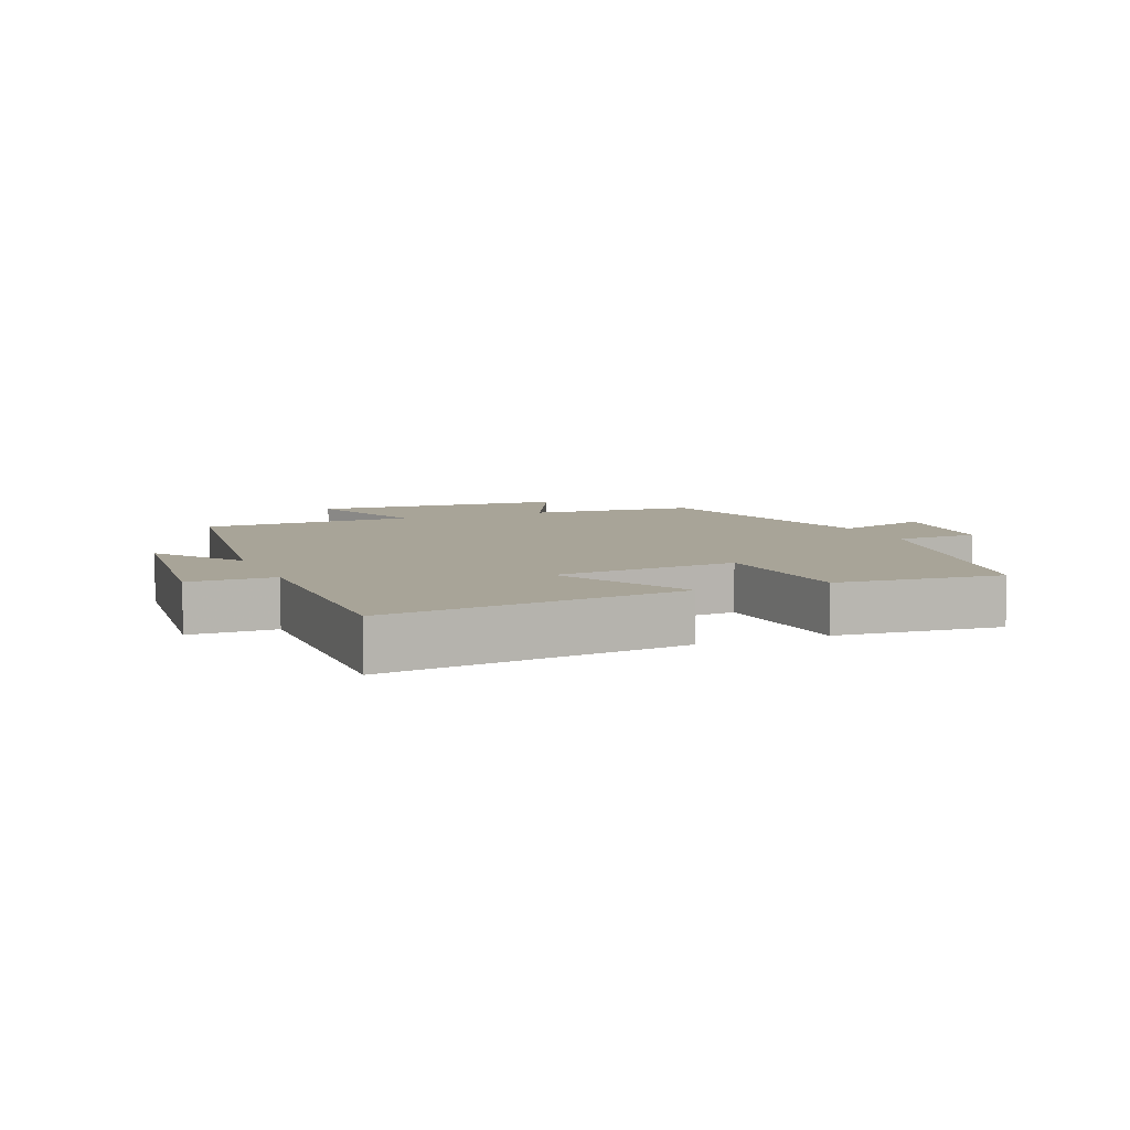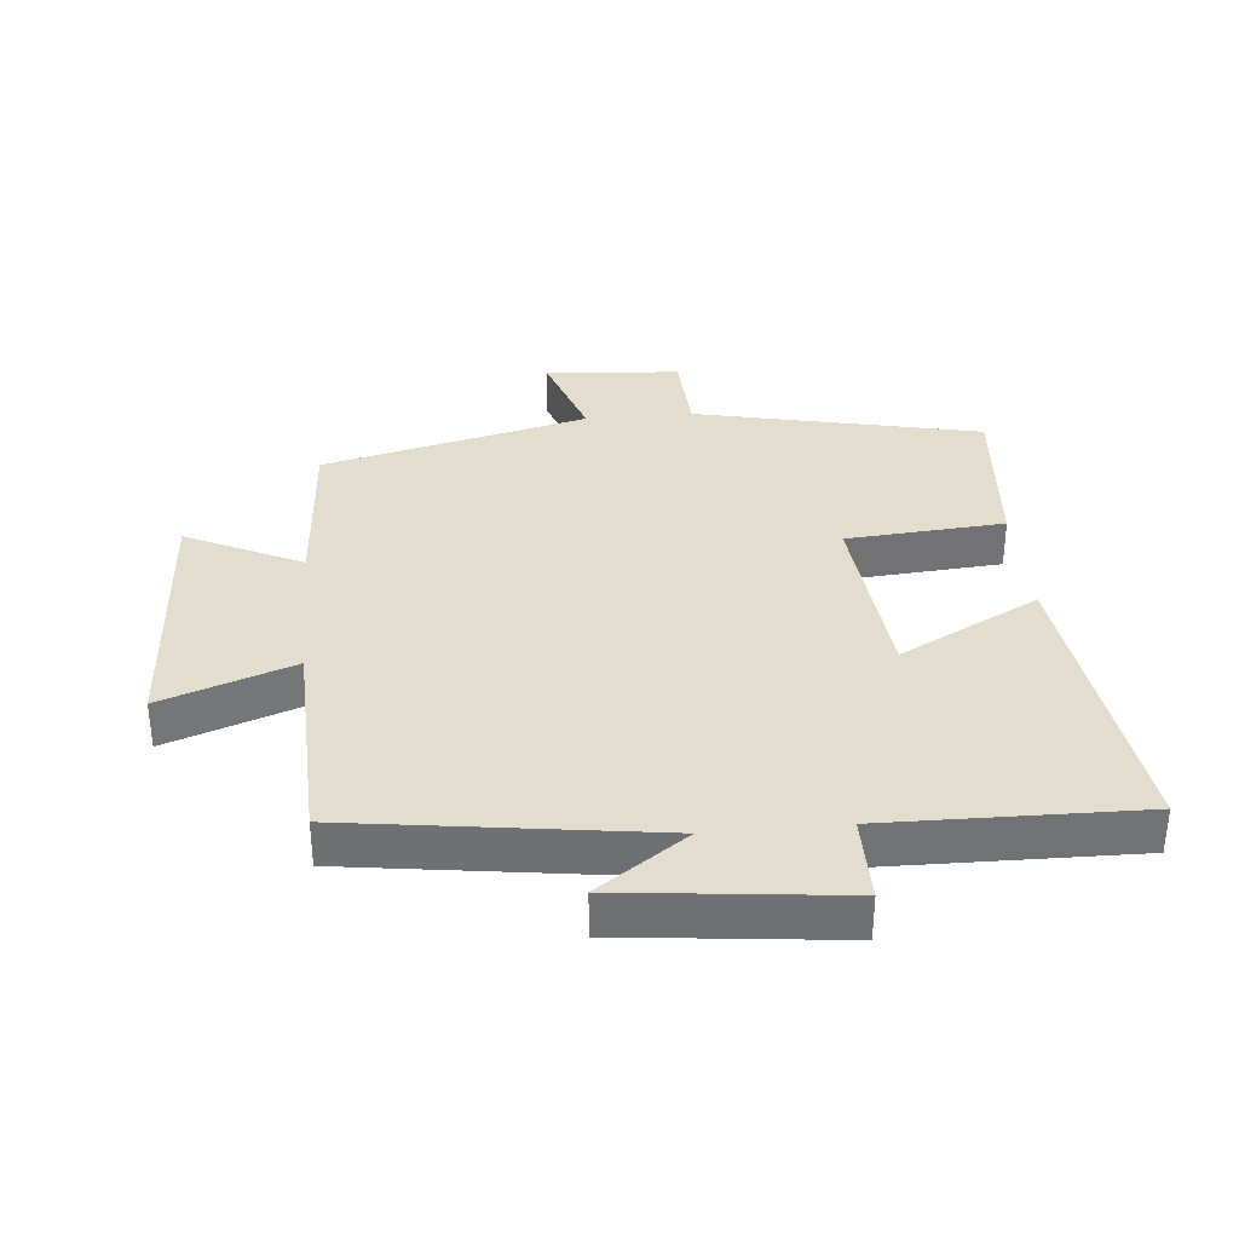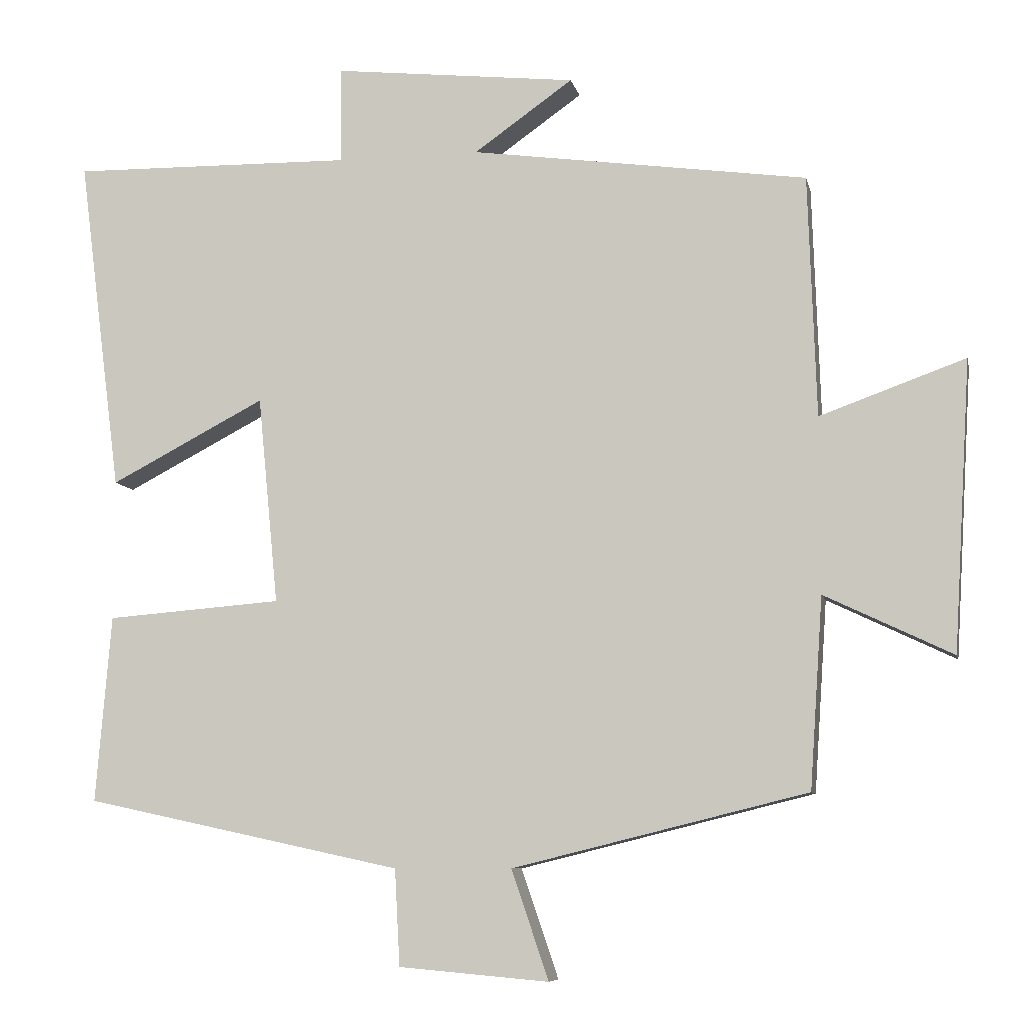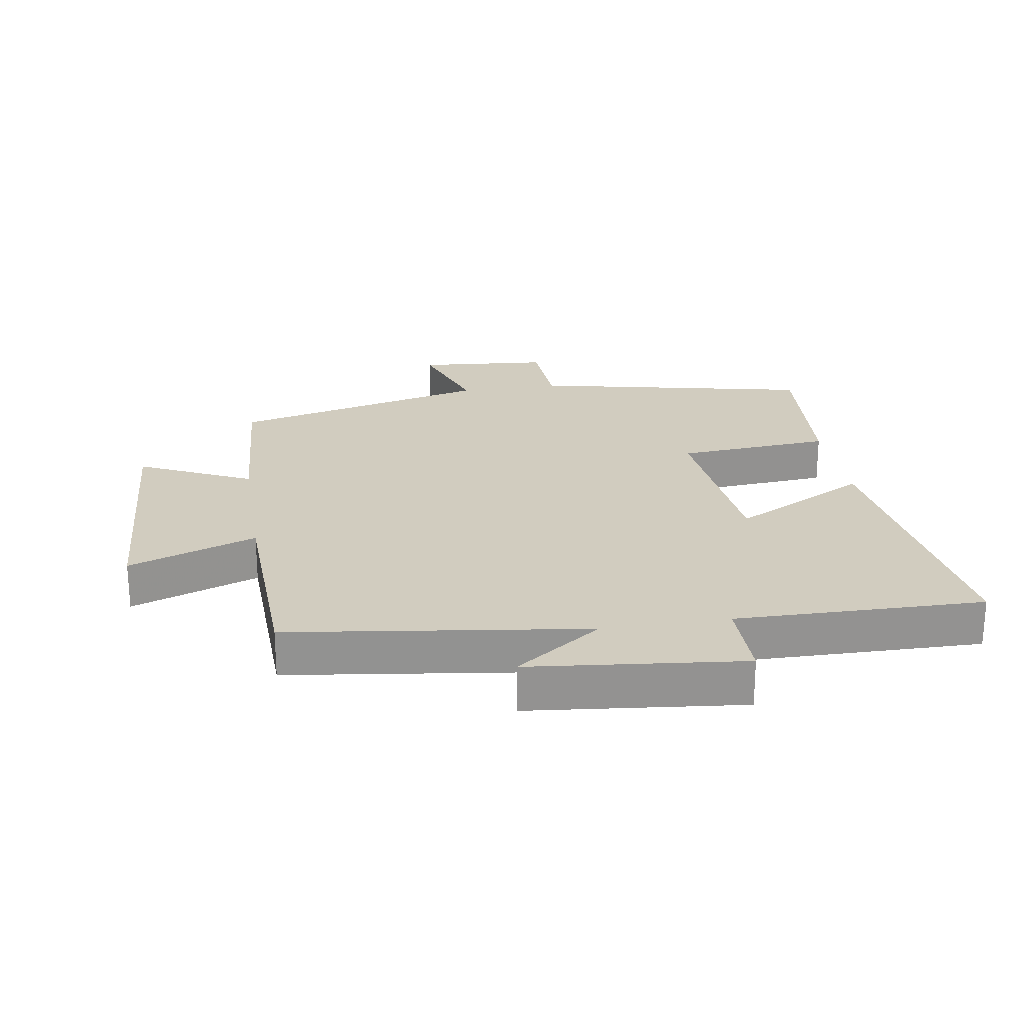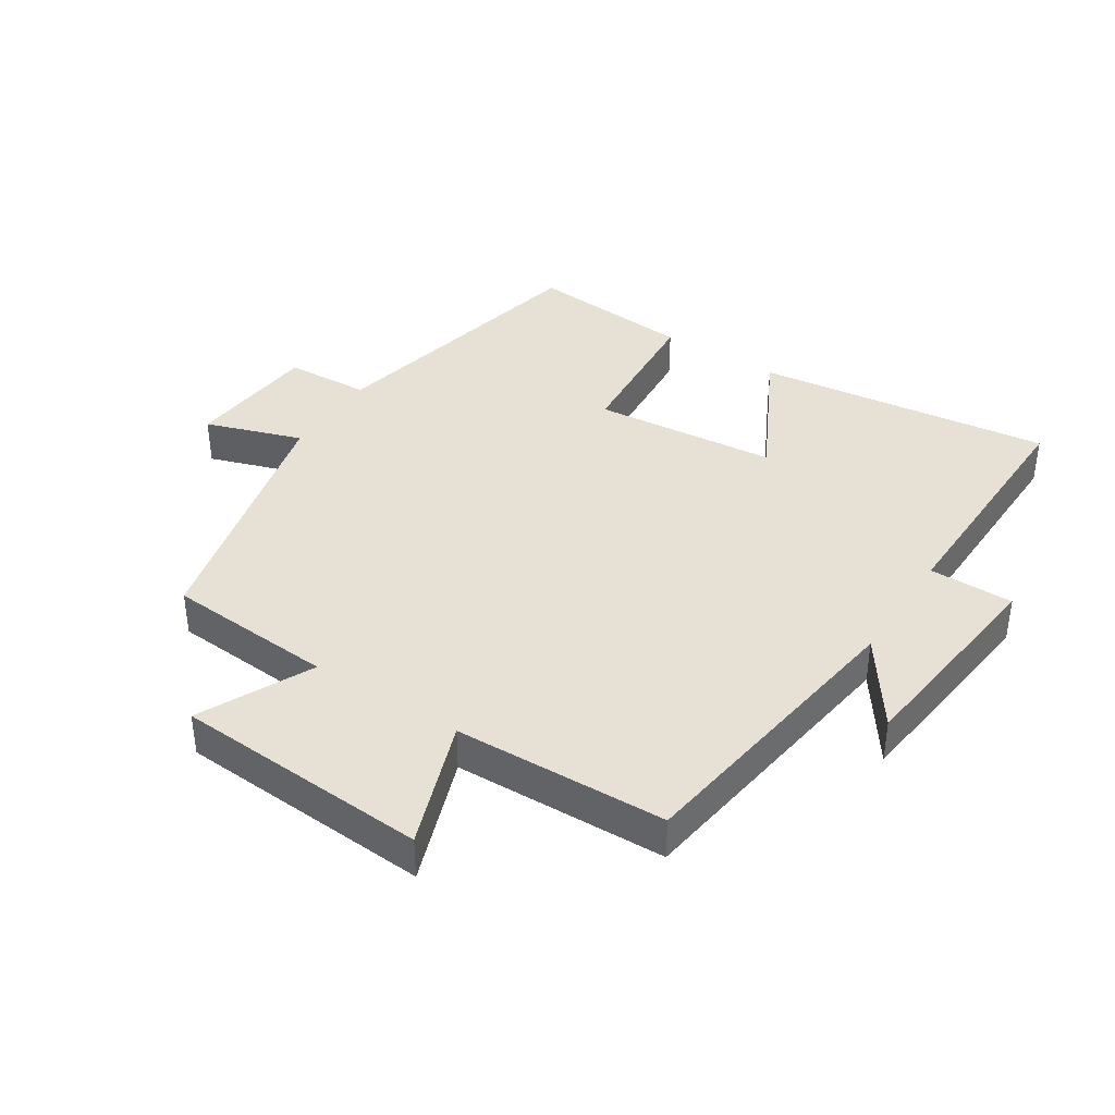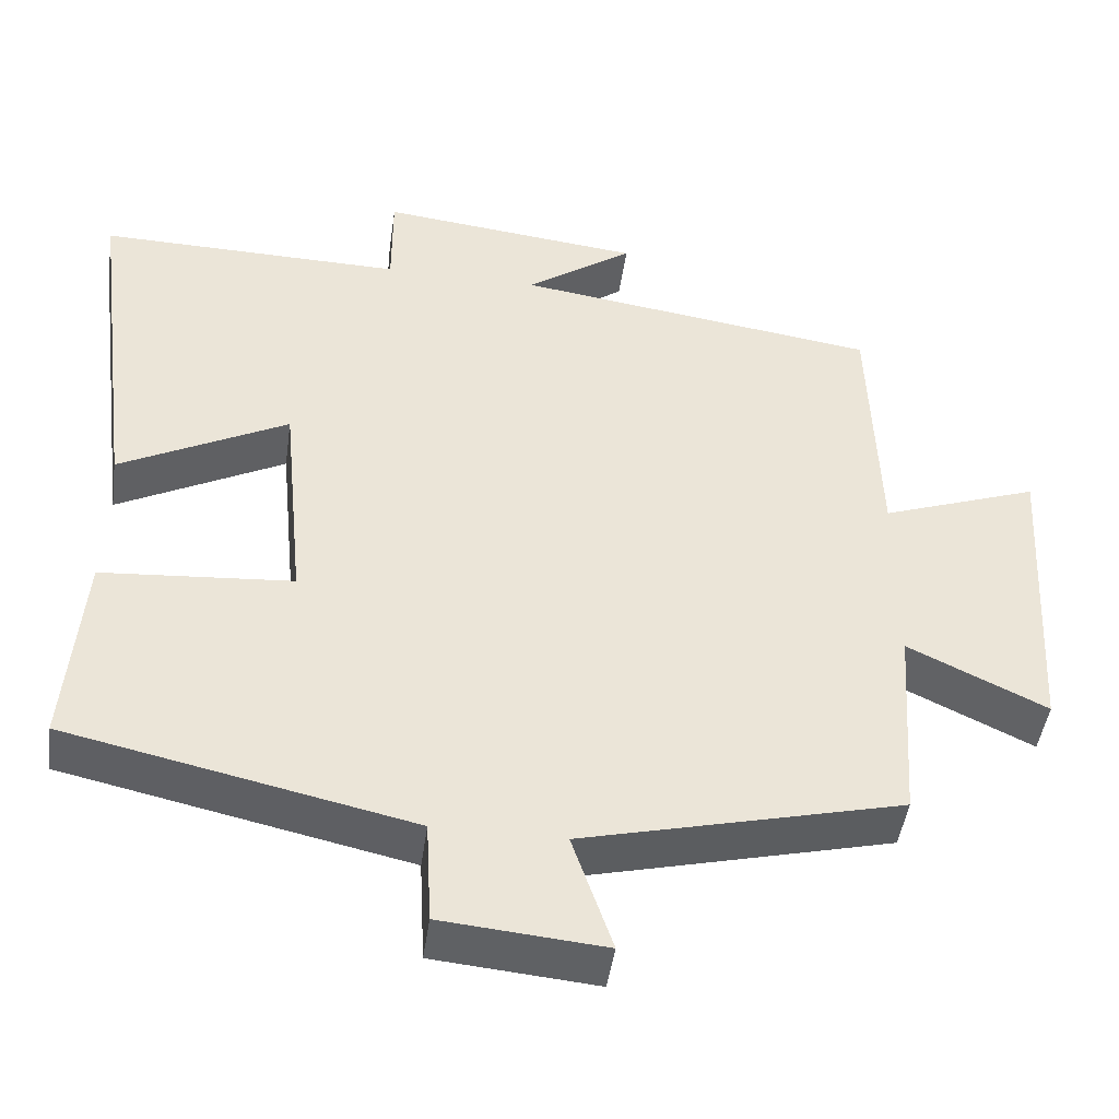
<metadata>
{"format":"obj","ext":"obj","renderer":"f3d","projection":"perspective","resolution":1024,"background":"white","views":[{"elev":7.0,"azim":67.7,"up":"+Y"},{"elev":34.8,"azim":-5.2,"up":"+Y"},{"elev":-8.1,"azim":-168.2,"up":"+Z"},{"elev":23.9,"azim":-9.2,"up":"+Y"},{"elev":39.1,"azim":-57.0,"up":"+Y"},{"elev":-45.9,"azim":172.0,"up":"+Z"}]}
</metadata>
<code>
v -0.482 0.07 -0.4
v -0.5 0.07 -0.138
v -0.676 0.07 -0.222
v -0.7 0.07 0.176
v -0.5 0.07 0.104
v -0.489 0.07 0.436
v -0.026 0.07 0.5
v -0.162 0.07 0.596
v 0.172 0.07 0.632
v 0.172 0.07 0.5
v 0.559 0.07 0.506
v 0.5 0.07 0.045
v 0.287 0.07 0.156
v 0.259 0.07 -0.13
v 0.5 0.07 -0.149
v 0.521 0.07 -0.406
v 0.085 0.07 -0.5
v 0.078 0.07 -0.632
v -0.128 0.07 -0.65
v -0.077 0.07 -0.5
v -0.482 0 -0.4
v -0.5 0 -0.138
v -0.676 0 -0.222
v -0.7 0 0.176
v -0.5 0 0.104
v -0.489 0 0.436
v -0.026 0 0.5
v -0.162 0 0.596
v 0.172 0 0.632
v 0.172 0 0.5
v 0.559 0 0.506
v 0.5 0 0.045
v 0.287 0 0.156
v 0.259 0 -0.13
v 0.5 0 -0.149
v 0.521 0 -0.406
v 0.085 0 -0.5
v 0.078 0 -0.632
v -0.128 0 -0.65
v -0.077 0 -0.5
f 17 18 19 20
f 20 1 2
f 17 20 2
f 16 17 2
f 15 16 2
f 14 15 2
f 13 14 2
f 10 11 12 13
f 10 13 2
f 7 8 9 10
f 7 10 2
f 6 7 2
f 5 6 2
f 2 3 4 5
f 40 39 38 37
f 22 21 40
f 22 40 37
f 22 37 36
f 22 36 35
f 22 35 34
f 22 34 33
f 33 32 31 30
f 22 33 30
f 30 29 28 27
f 22 30 27
f 22 27 26
f 22 26 25
f 25 24 23 22
f 1 21 22 2
f 2 22 23 3
f 3 23 24 4
f 4 24 25 5
f 5 25 26 6
f 6 26 27 7
f 7 27 28 8
f 8 28 29 9
f 9 29 30 10
f 10 30 31 11
f 11 31 32 12
f 12 32 33 13
f 13 33 34 14
f 14 34 35 15
f 15 35 36 16
f 16 36 37 17
f 17 37 38 18
f 18 38 39 19
f 19 39 40 20
f 20 40 21 1

</code>
